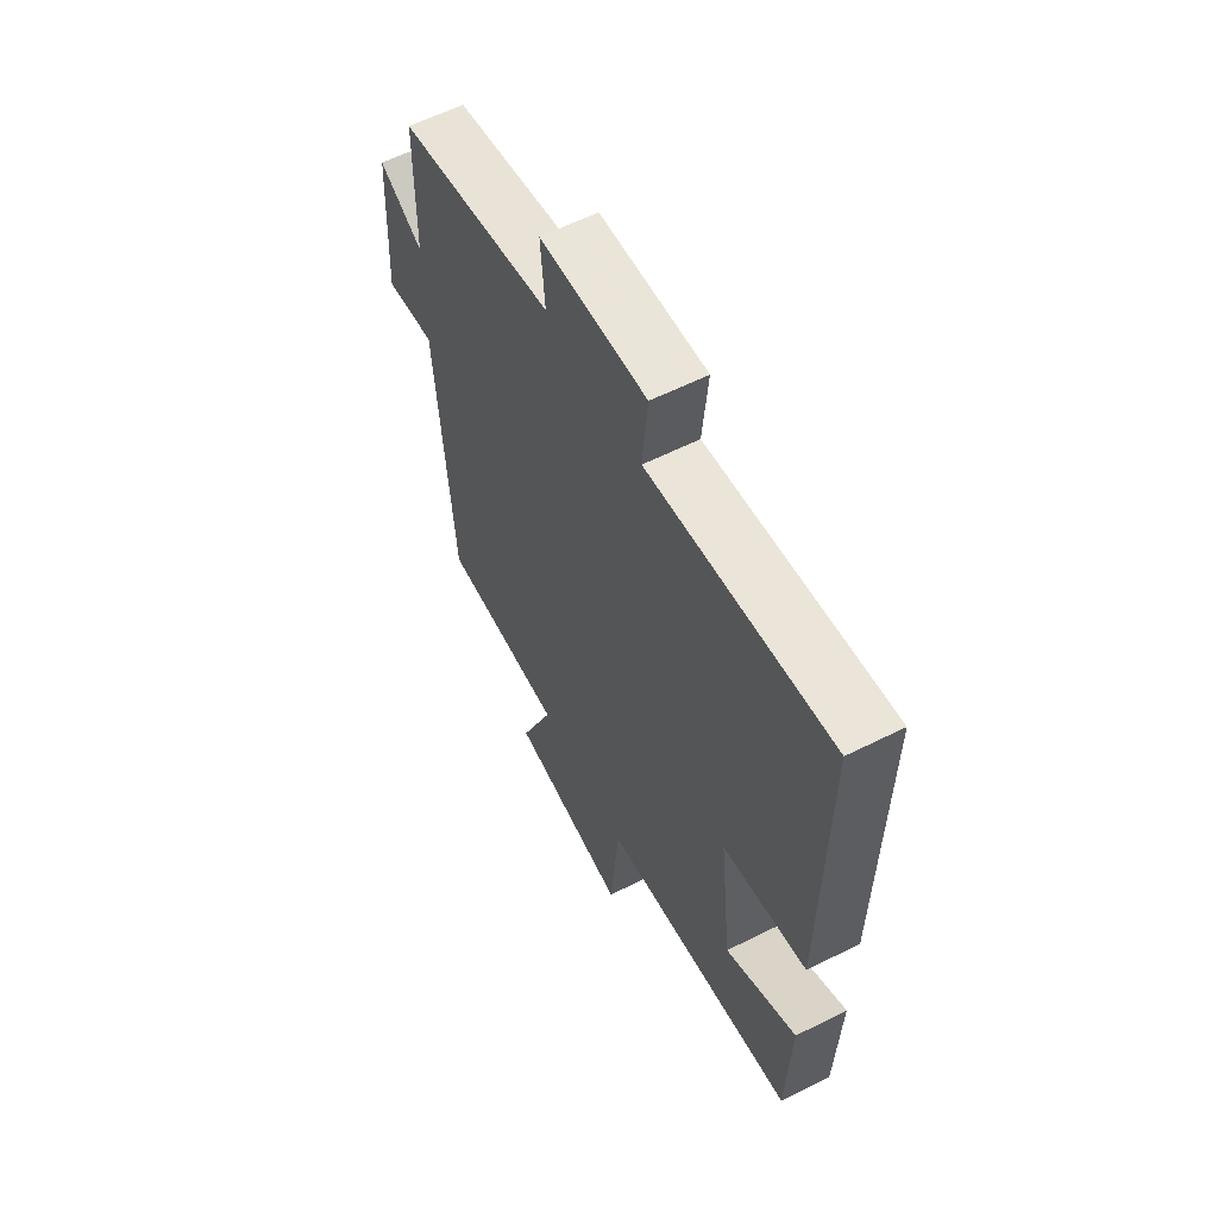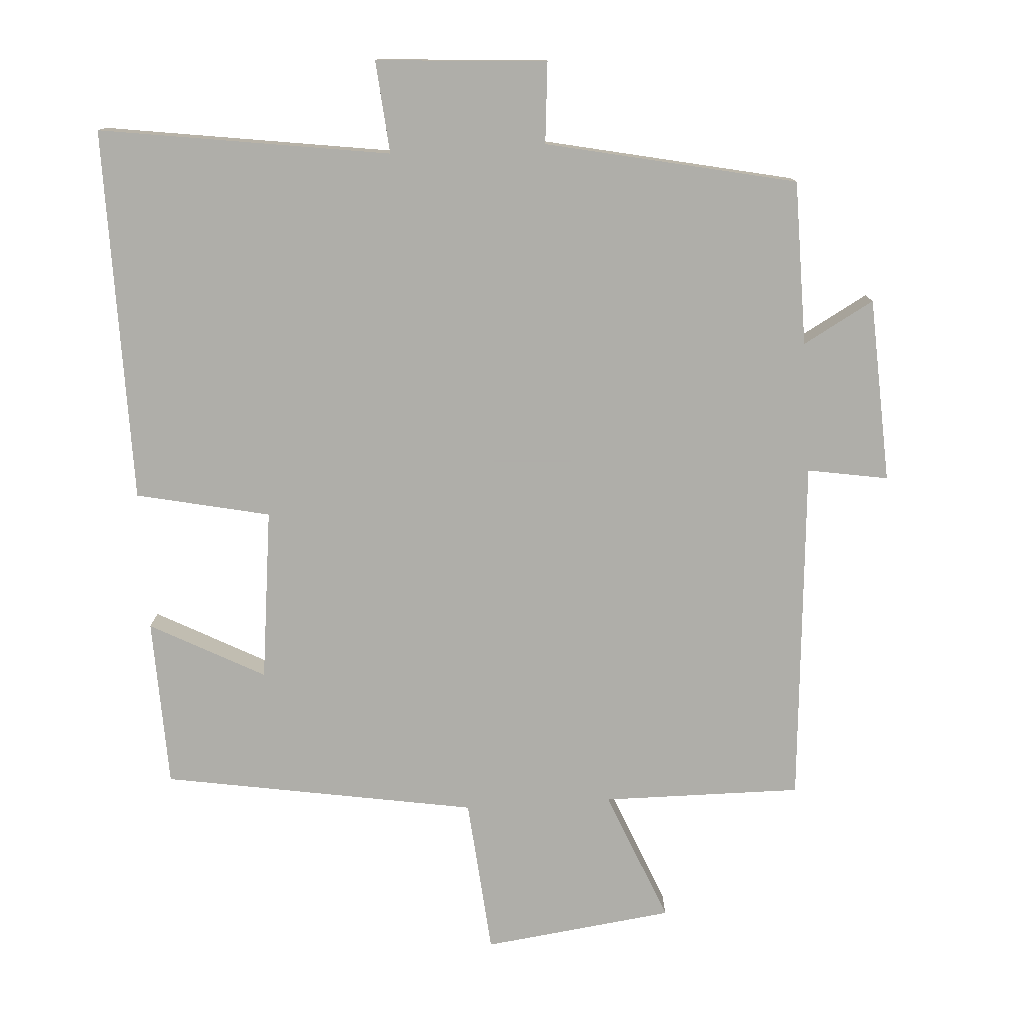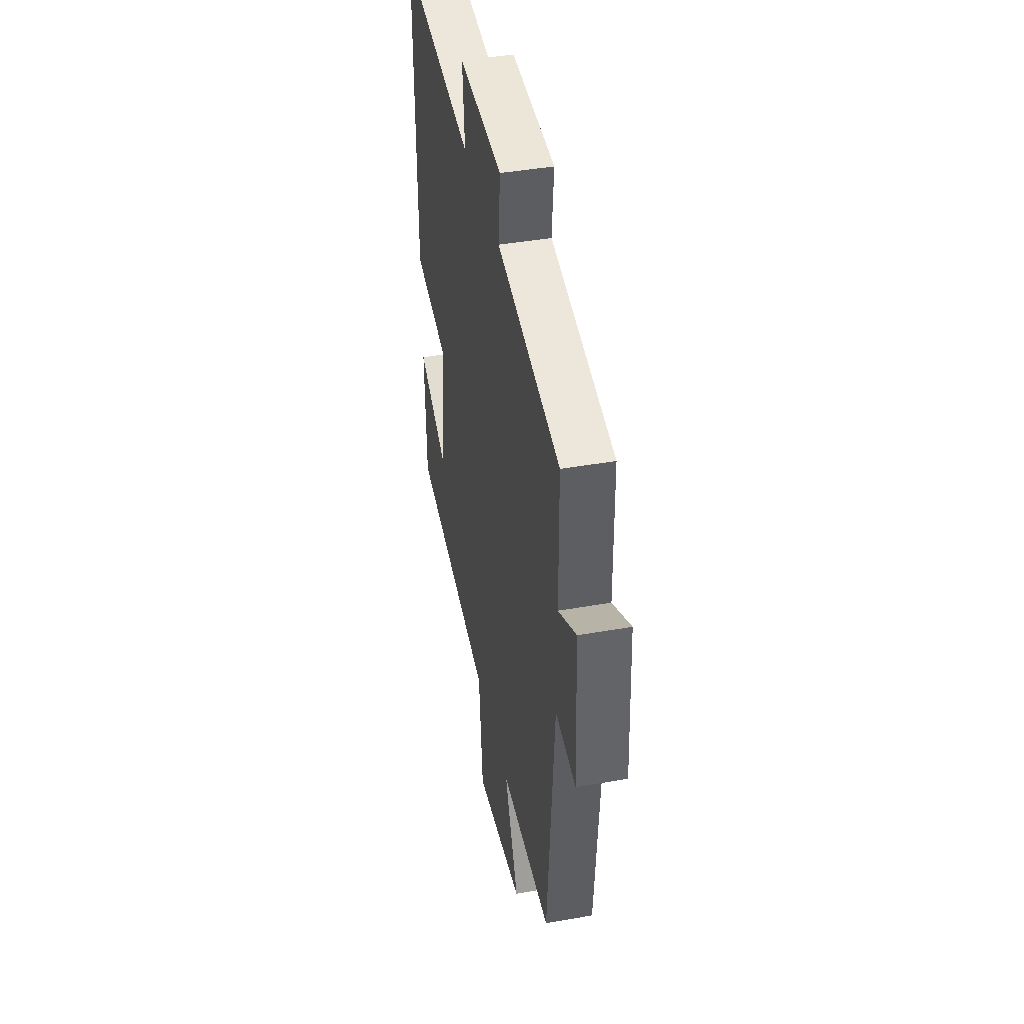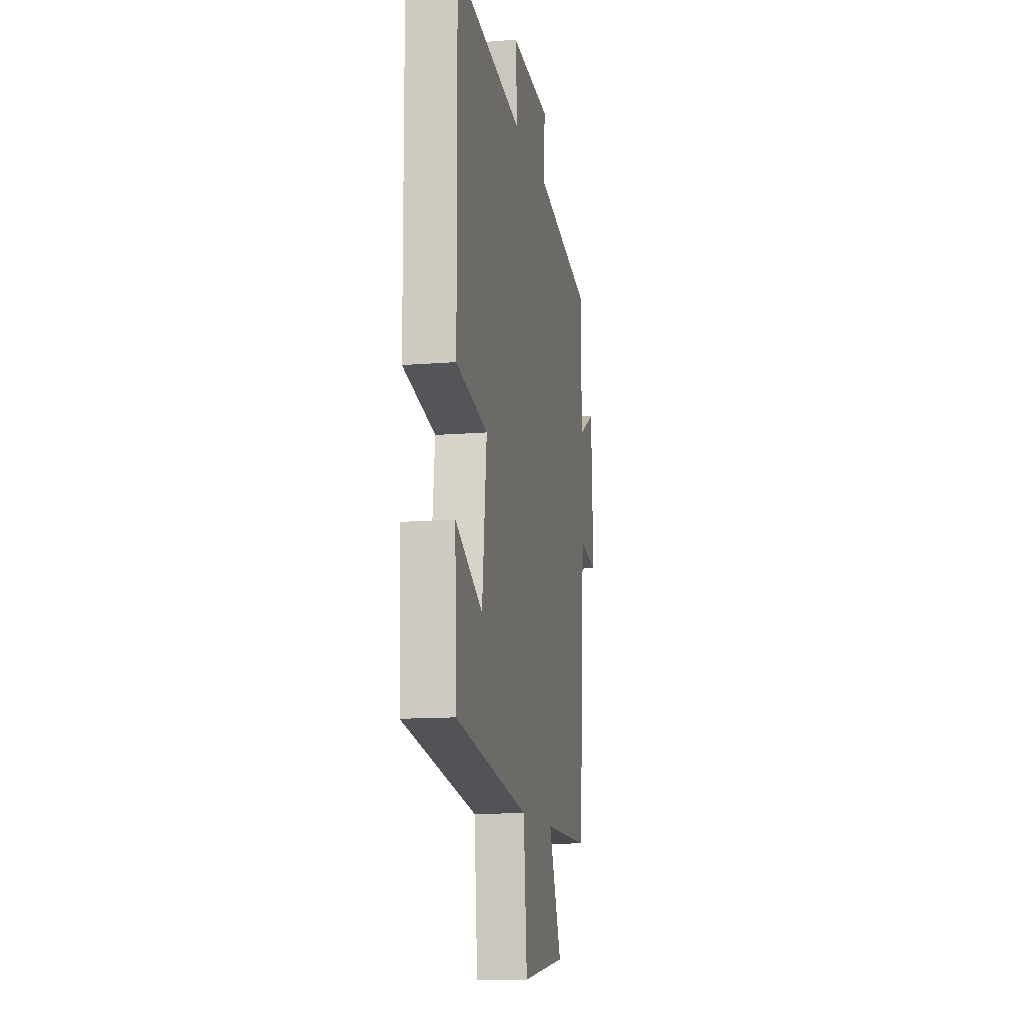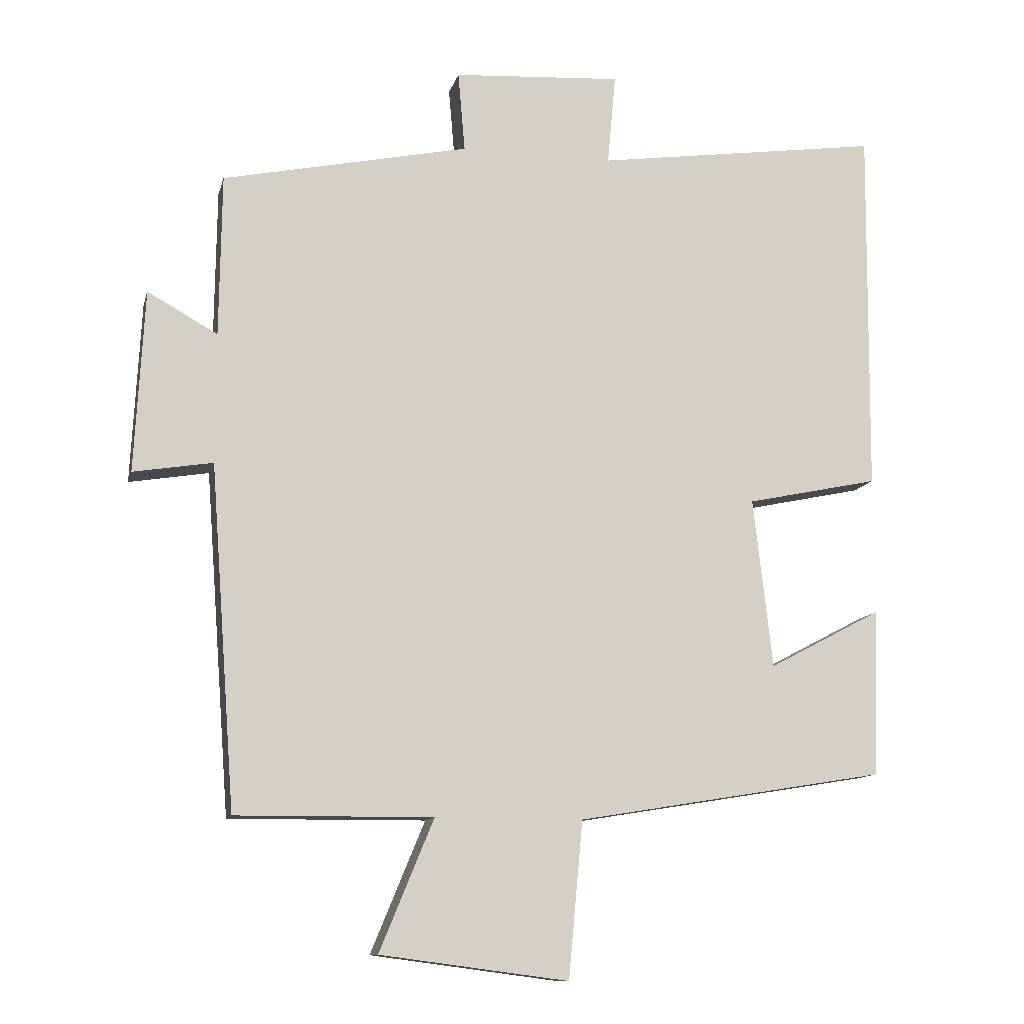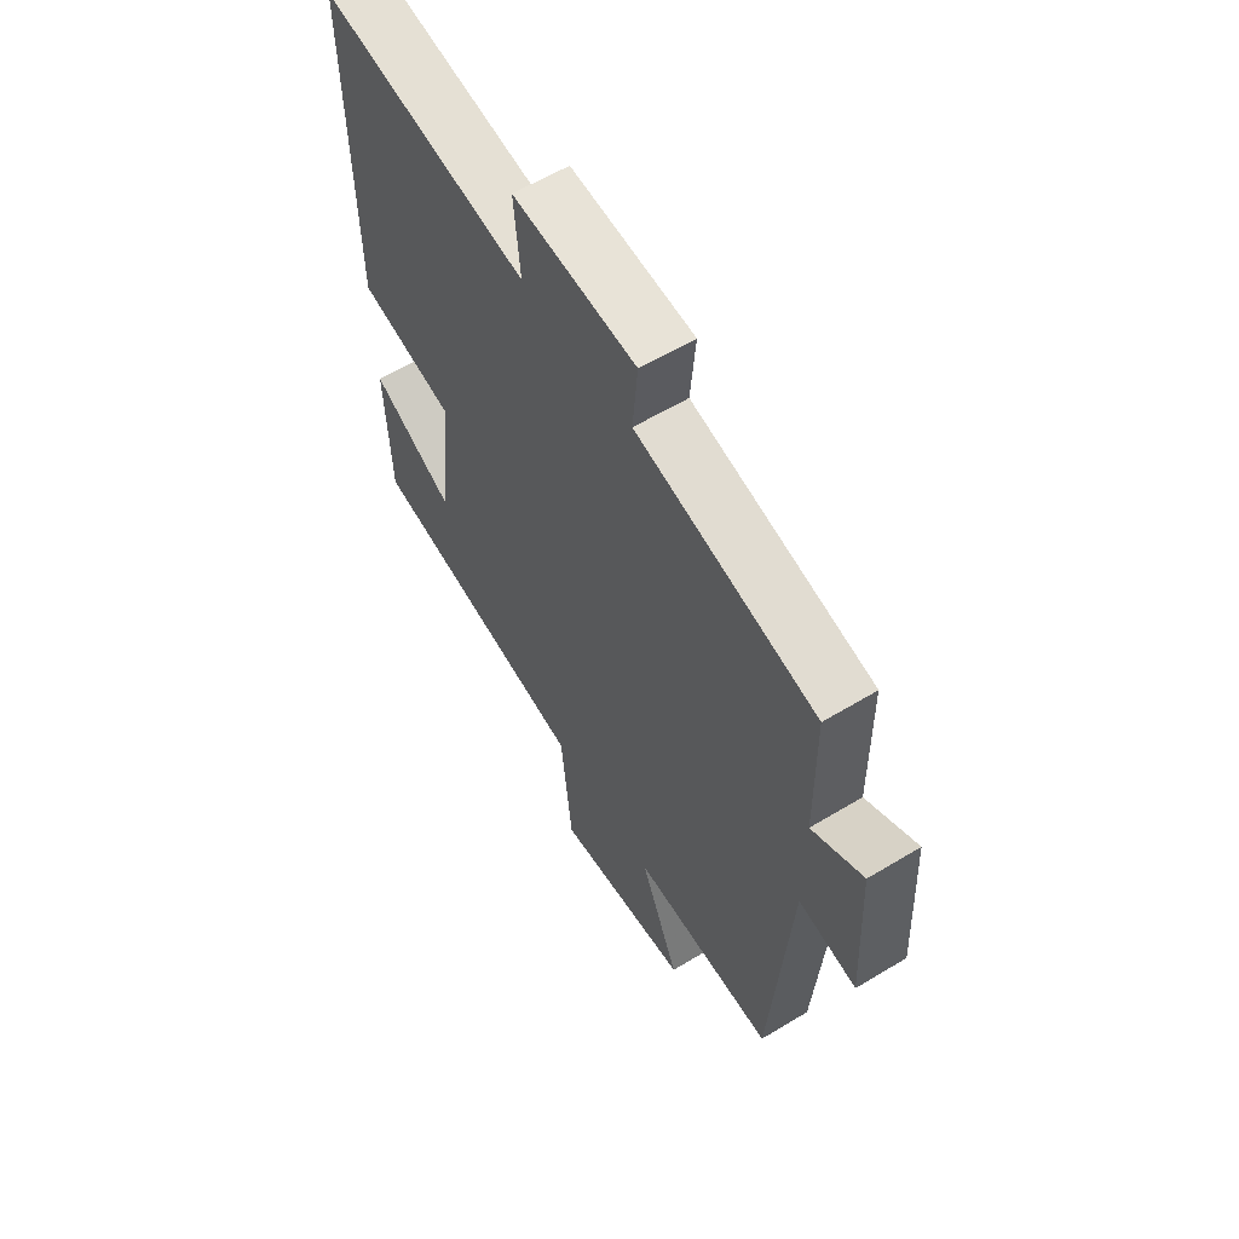
<metadata>
{"format":"obj","ext":"obj","renderer":"f3d","projection":"perspective","resolution":1024,"background":"white","views":[{"elev":59.9,"azim":-117.2,"up":"+Z"},{"elev":-77.5,"azim":3.5,"up":"+Y"},{"elev":42.4,"azim":78.0,"up":"+Z"},{"elev":-12.8,"azim":-79.2,"up":"+Z"},{"elev":-11.5,"azim":166.8,"up":"+Z"},{"elev":59.8,"azim":58.2,"up":"+Z"}]}
</metadata>
<code>
v -0.505 0.07 0.559
v -0.087 0.07 0.5
v -0.099 0.07 0.633
v 0.147 0.07 0.617
v 0.137 0.07 0.5
v 0.497 0.07 0.424
v 0.5 0.07 0.187
v 0.602 0.07 0.244
v 0.616 0.07 -0.022
v 0.5 0.07 -0.003
v 0.463 0.07 -0.502
v 0.176 0.07 -0.5
v 0.255 0.07 -0.691
v -0.019 0.07 -0.727
v -0.04 0.07 -0.5
v -0.492 0.07 -0.426
v -0.5 0.07 -0.182
v -0.335 0.07 -0.269
v -0.307 0.07 -0.021
v -0.5 0.07 0.02
v -0.505 0 0.559
v -0.087 0 0.5
v -0.099 0 0.633
v 0.147 0 0.617
v 0.137 0 0.5
v 0.497 0 0.424
v 0.5 0 0.187
v 0.602 0 0.244
v 0.616 0 -0.022
v 0.5 0 -0.003
v 0.463 0 -0.502
v 0.176 0 -0.5
v 0.255 0 -0.691
v -0.019 0 -0.727
v -0.04 0 -0.5
v -0.492 0 -0.426
v -0.5 0 -0.182
v -0.335 0 -0.269
v -0.307 0 -0.021
v -0.5 0 0.02
f 19 20 1 2
f 18 19 2
f 15 16 17 18
f 15 18 2
f 12 13 14 15
f 12 15 2
f 10 11 12 2
f 7 8 9 10
f 5 6 7 10
f 5 10 2 3
f 3 4 5
f 22 21 40 39
f 22 39 38
f 38 37 36 35
f 22 38 35
f 35 34 33 32
f 22 35 32
f 22 32 31 30
f 30 29 28 27
f 30 27 26 25
f 23 22 30 25
f 25 24 23
f 1 21 22 2
f 2 22 23 3
f 3 23 24 4
f 4 24 25 5
f 5 25 26 6
f 6 26 27 7
f 7 27 28 8
f 8 28 29 9
f 9 29 30 10
f 10 30 31 11
f 11 31 32 12
f 12 32 33 13
f 13 33 34 14
f 14 34 35 15
f 15 35 36 16
f 16 36 37 17
f 17 37 38 18
f 18 38 39 19
f 19 39 40 20
f 20 40 21 1

</code>
